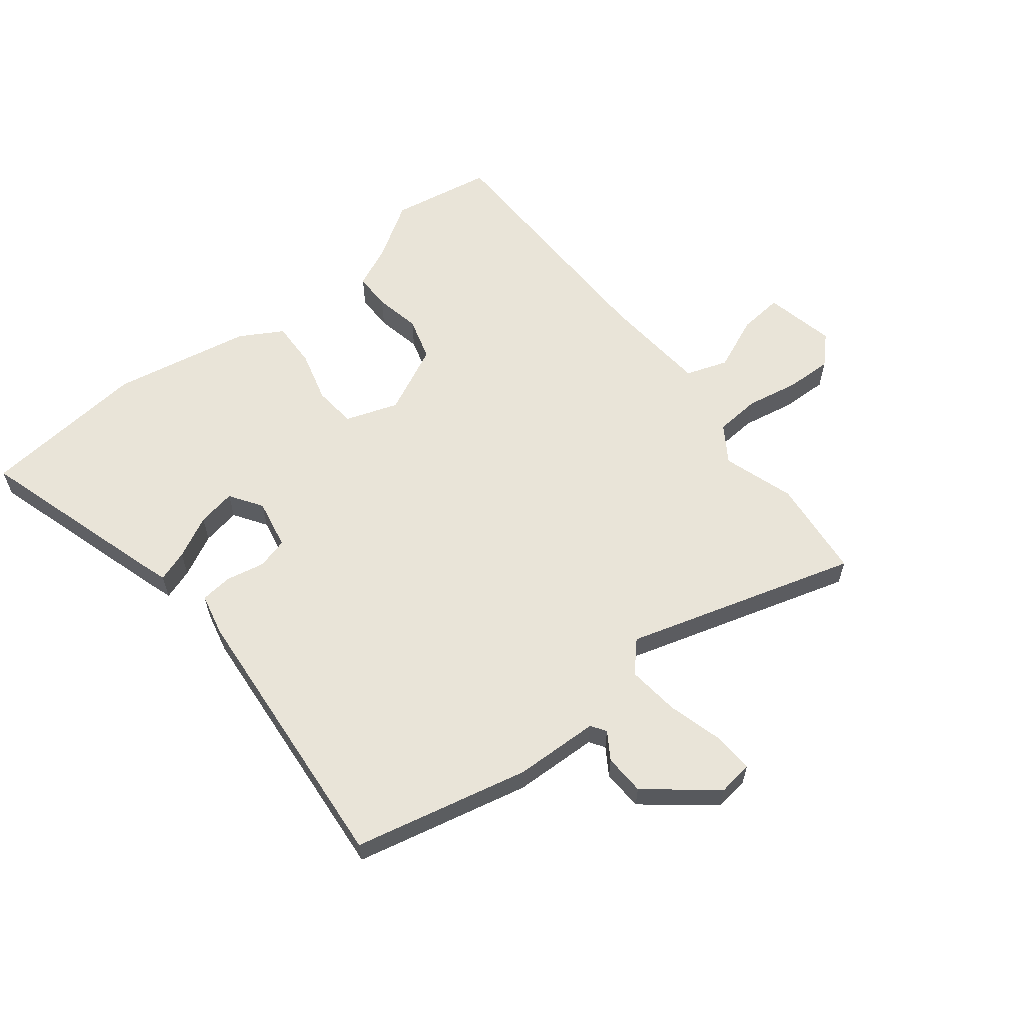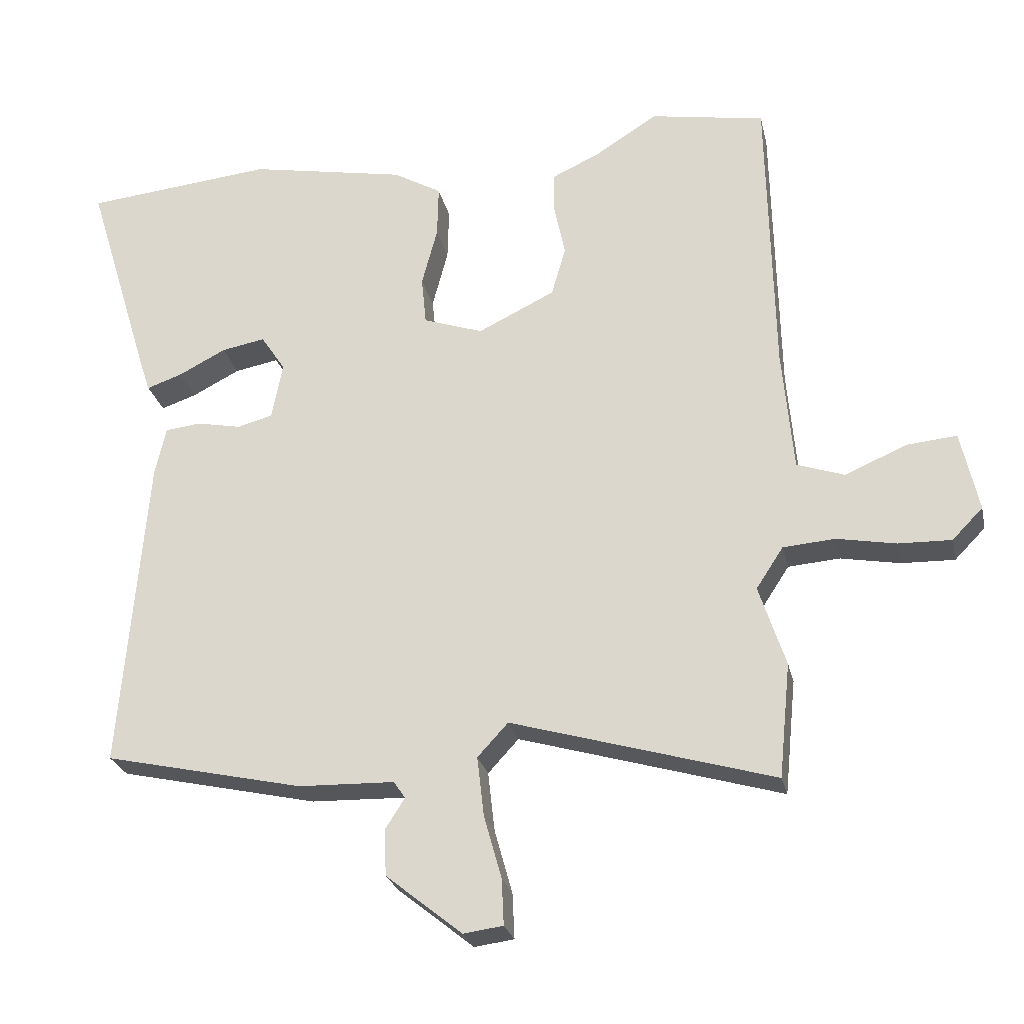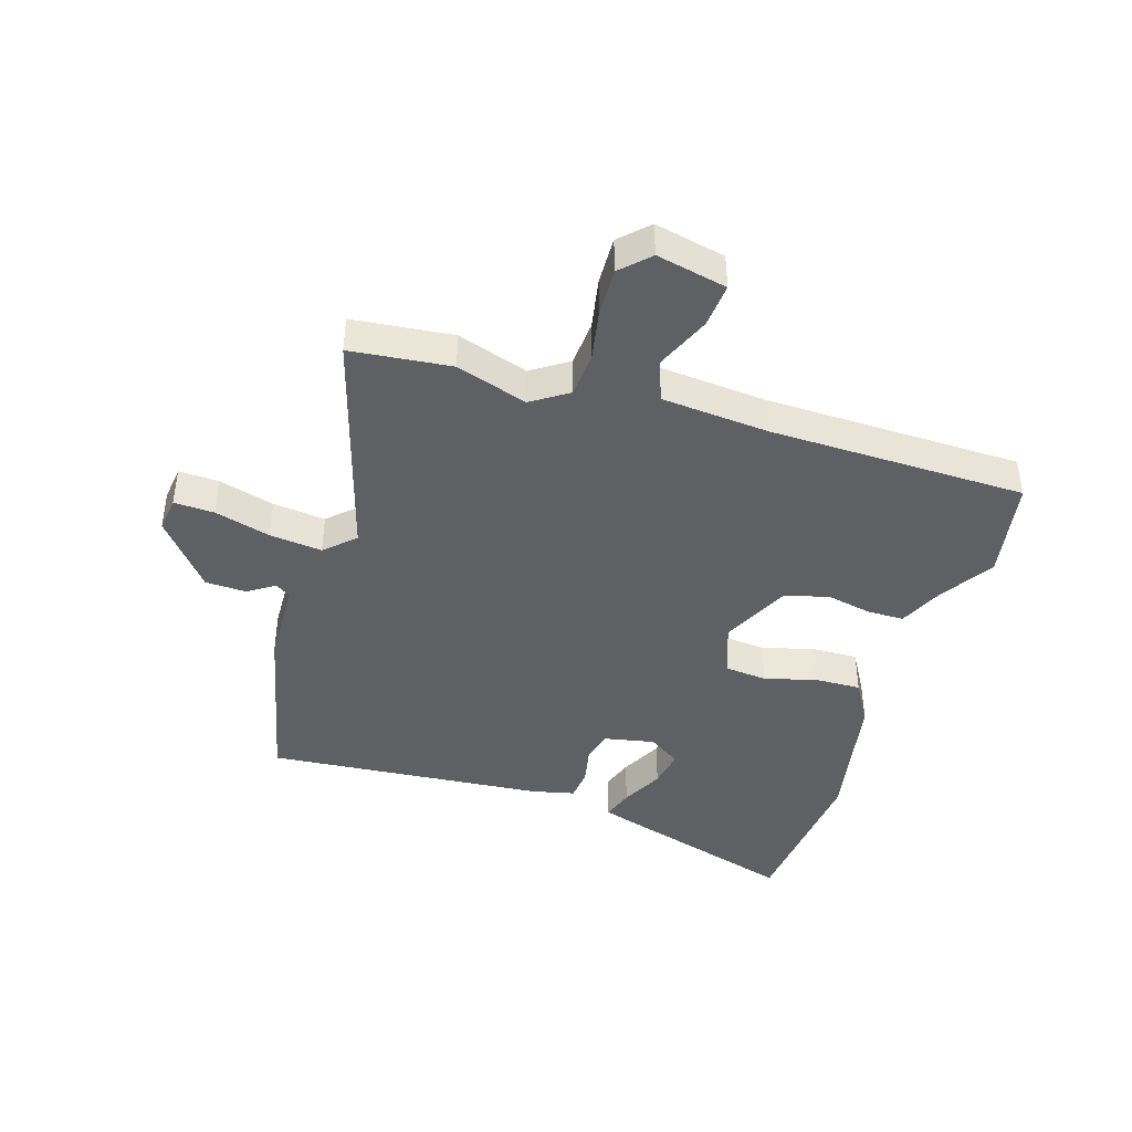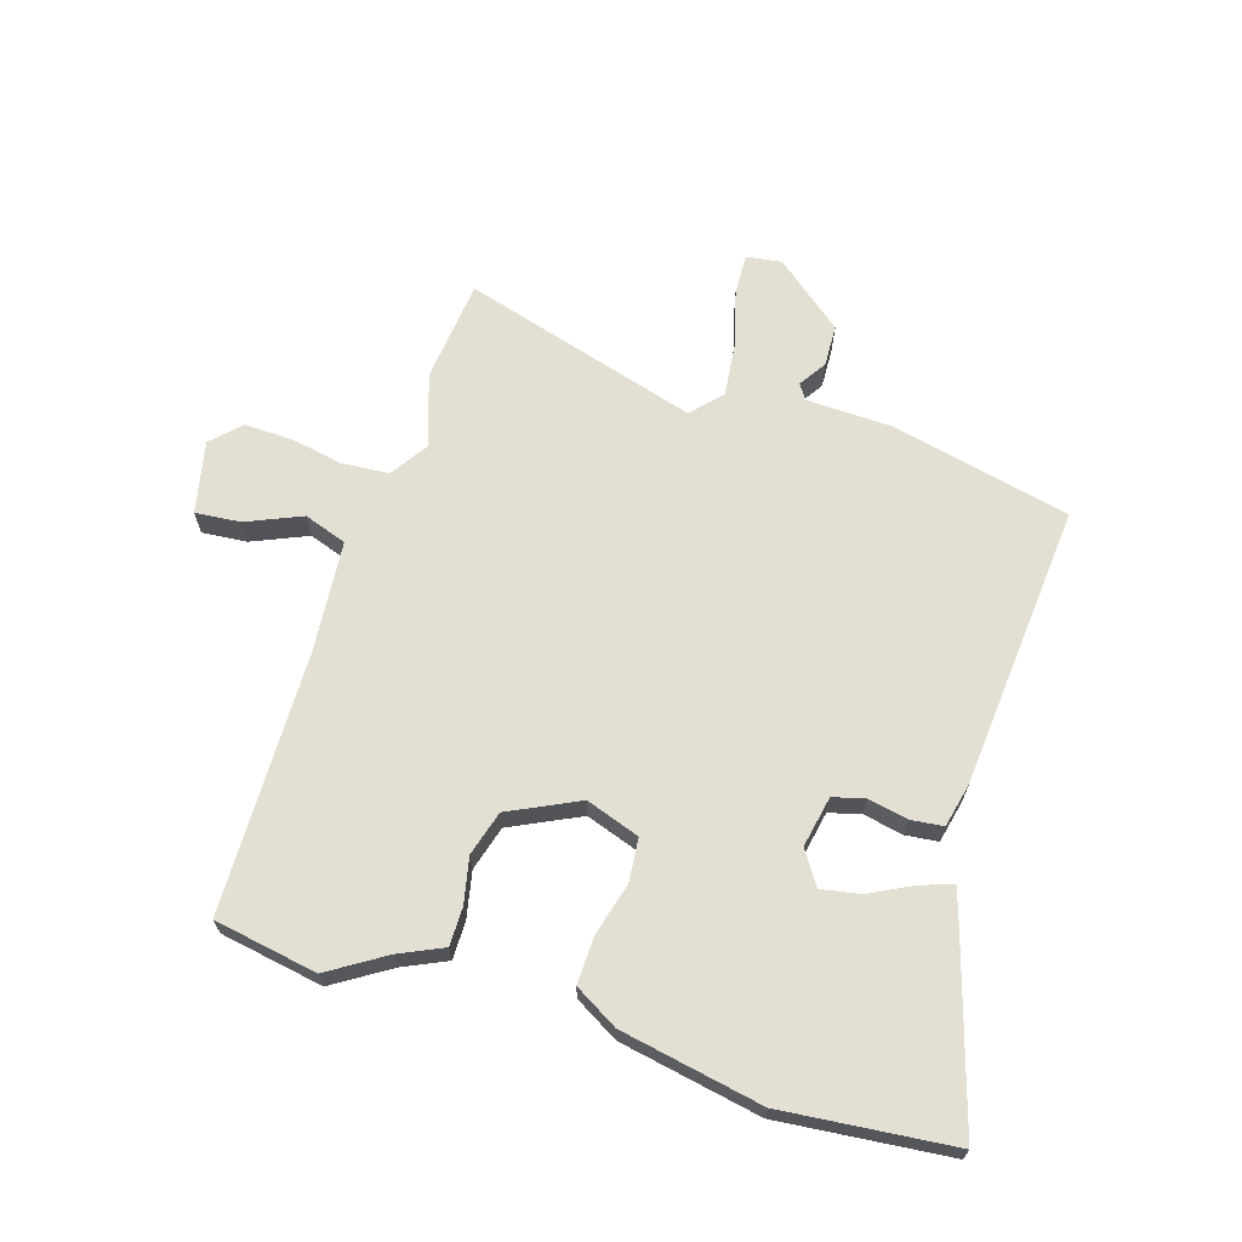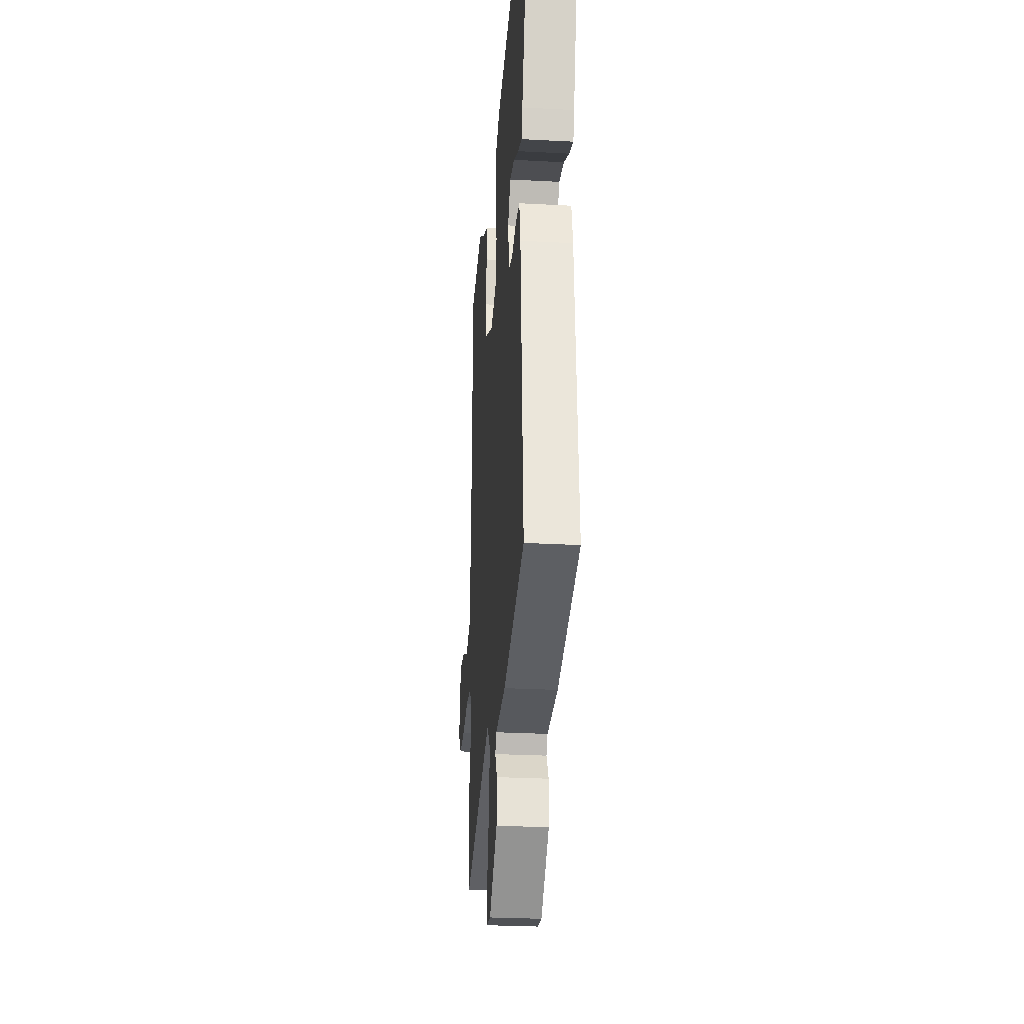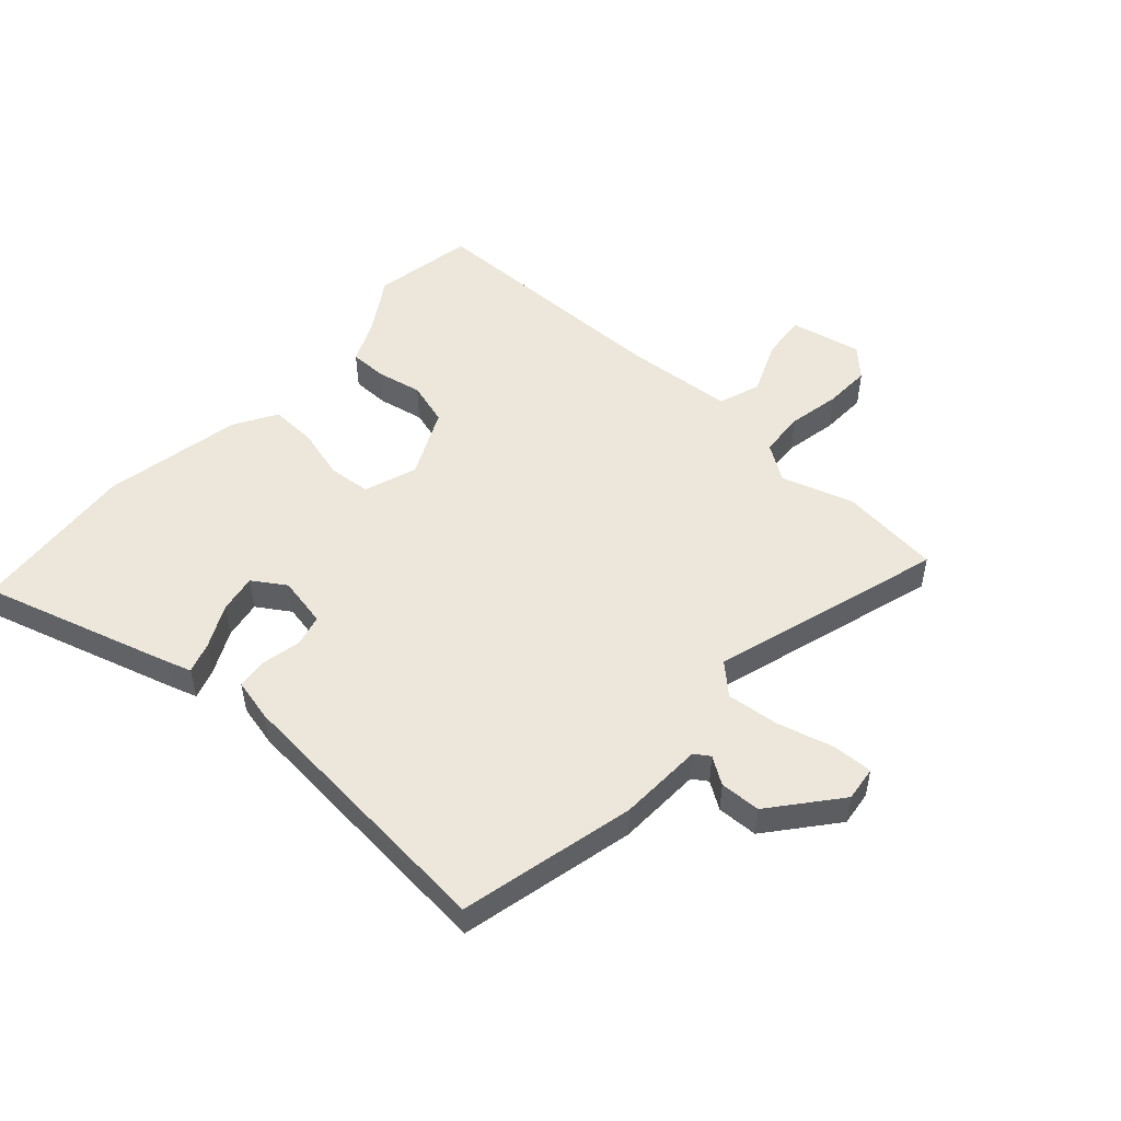
<metadata>
{"format":"obj","ext":"obj","renderer":"f3d","projection":"perspective","resolution":1024,"background":"white","views":[{"elev":60.5,"azim":142.0,"up":"+Y"},{"elev":-25.4,"azim":-167.7,"up":"+Z"},{"elev":-42.7,"azim":-107.0,"up":"+Y"},{"elev":66.6,"azim":17.5,"up":"+Y"},{"elev":-27.7,"azim":85.3,"up":"+Z"},{"elev":51.0,"azim":132.6,"up":"+Y"}]}
</metadata>
<code>
v -0.491 0.07 -0.589
v -0.508 0.07 -0.421
v -0.469 0.07 -0.302
v -0.509 0.07 -0.241
v -0.585 0.07 -0.235
v -0.672 0.07 -0.251
v -0.75 0.07 -0.253
v -0.795 0.07 -0.207
v -0.769 0.07 -0.089
v -0.695 0.07 -0.096
v -0.605 0.07 -0.135
v -0.535 0.07 -0.111
v -0.519 0.07 0.07
v -0.51 0.07 0.498
v -0.341 0.07 0.527
v -0.25 0.07 0.469
v -0.179 0.07 0.436
v -0.179 0.07 0.374
v -0.195 0.07 0.298
v -0.174 0.07 0.225
v -0.061 0.07 0.17
v 0.027 0.07 0.2
v 0.034 0.07 0.271
v 0.011 0.07 0.358
v 0.009 0.07 0.435
v 0.08 0.07 0.476
v 0.311 0.07 0.519
v 0.589 0.07 0.491
v 0.492 0.07 0.174
v 0.478 0.07 0.132
v 0.426 0.07 0.15
v 0.356 0.07 0.186
v 0.292 0.07 0.198
v 0.256 0.07 0.144
v 0.272 0.07 0.06
v 0.324 0.07 0.046
v 0.389 0.07 0.059
v 0.442 0.07 0.053
v 0.458 0.07 -0.018
v 0.496 0.07 -0.485
v 0.203 0.07 -0.55
v 0.062 0.07 -0.554
v 0.045 0.07 -0.579
v 0.074 0.07 -0.624
v 0.071 0.07 -0.692
v -0.041 0.07 -0.782
v -0.099 0.07 -0.774
v -0.096 0.07 -0.707
v -0.07 0.07 -0.614
v -0.06 0.07 -0.526
v -0.105 0.07 -0.477
v -0.491 0 -0.589
v -0.508 0 -0.421
v -0.469 0 -0.302
v -0.509 0 -0.241
v -0.585 0 -0.235
v -0.672 0 -0.251
v -0.75 0 -0.253
v -0.795 0 -0.207
v -0.769 0 -0.089
v -0.695 0 -0.096
v -0.605 0 -0.135
v -0.535 0 -0.111
v -0.519 0 0.07
v -0.51 0 0.498
v -0.341 0 0.527
v -0.25 0 0.469
v -0.179 0 0.436
v -0.179 0 0.374
v -0.195 0 0.298
v -0.174 0 0.225
v -0.061 0 0.17
v 0.027 0 0.2
v 0.034 0 0.271
v 0.011 0 0.358
v 0.009 0 0.435
v 0.08 0 0.476
v 0.311 0 0.519
v 0.589 0 0.491
v 0.492 0 0.174
v 0.478 0 0.132
v 0.426 0 0.15
v 0.356 0 0.186
v 0.292 0 0.198
v 0.256 0 0.144
v 0.272 0 0.06
v 0.324 0 0.046
v 0.389 0 0.059
v 0.442 0 0.053
v 0.458 0 -0.018
v 0.496 0 -0.485
v 0.203 0 -0.55
v 0.062 0 -0.554
v 0.045 0 -0.579
v 0.074 0 -0.624
v 0.071 0 -0.692
v -0.041 0 -0.782
v -0.099 0 -0.774
v -0.096 0 -0.707
v -0.07 0 -0.614
v -0.06 0 -0.526
v -0.105 0 -0.477
f 47 48 49
f 46 47 49
f 45 46 49
f 44 45 49
f 43 44 49
f 42 43 49 50
f 42 50 51
f 41 42 51
f 40 41 51
f 39 40 51
f 38 39 51
f 37 38 51
f 36 37 51
f 30 31 32
f 29 30 32
f 28 29 32
f 27 28 32
f 26 27 32
f 25 26 32
f 25 32 33
f 24 25 33
f 23 24 33
f 22 23 33 34
f 16 17 18 19
f 16 19 20
f 15 16 20
f 14 15 20
f 13 14 20
f 12 13 20 21
f 9 10 11
f 8 9 11
f 7 8 11
f 6 7 11
f 5 6 11
f 4 5 11 12
f 22 34 35
f 21 22 35
f 12 21 35
f 4 12 35
f 3 4 35
f 35 36 51
f 3 35 51
f 2 3 51
f 1 2 51
f 100 99 98
f 100 98 97
f 100 97 96
f 100 96 95
f 100 95 94
f 101 100 94 93
f 102 101 93
f 102 93 92
f 102 92 91
f 102 91 90
f 102 90 89
f 102 89 88
f 102 88 87
f 83 82 81
f 83 81 80
f 83 80 79
f 83 79 78
f 83 78 77
f 83 77 76
f 84 83 76
f 84 76 75
f 84 75 74
f 85 84 74 73
f 70 69 68 67
f 71 70 67
f 71 67 66
f 71 66 65
f 71 65 64
f 72 71 64 63
f 62 61 60
f 62 60 59
f 62 59 58
f 62 58 57
f 62 57 56
f 63 62 56 55
f 86 85 73
f 86 73 72
f 86 72 63
f 86 63 55
f 86 55 54
f 102 87 86
f 102 86 54
f 102 54 53
f 102 53 52
f 1 52 53 2
f 2 53 54 3
f 3 54 55 4
f 4 55 56 5
f 5 56 57 6
f 6 57 58 7
f 7 58 59 8
f 8 59 60 9
f 9 60 61 10
f 10 61 62 11
f 11 62 63 12
f 12 63 64 13
f 13 64 65 14
f 14 65 66 15
f 15 66 67 16
f 16 67 68 17
f 17 68 69 18
f 18 69 70 19
f 19 70 71 20
f 20 71 72 21
f 21 72 73 22
f 22 73 74 23
f 23 74 75 24
f 24 75 76 25
f 25 76 77 26
f 26 77 78 27
f 27 78 79 28
f 28 79 80 29
f 29 80 81 30
f 30 81 82 31
f 31 82 83 32
f 32 83 84 33
f 33 84 85 34
f 34 85 86 35
f 35 86 87 36
f 36 87 88 37
f 37 88 89 38
f 38 89 90 39
f 39 90 91 40
f 40 91 92 41
f 41 92 93 42
f 42 93 94 43
f 43 94 95 44
f 44 95 96 45
f 45 96 97 46
f 46 97 98 47
f 47 98 99 48
f 48 99 100 49
f 49 100 101 50
f 50 101 102 51
f 51 102 52 1

</code>
